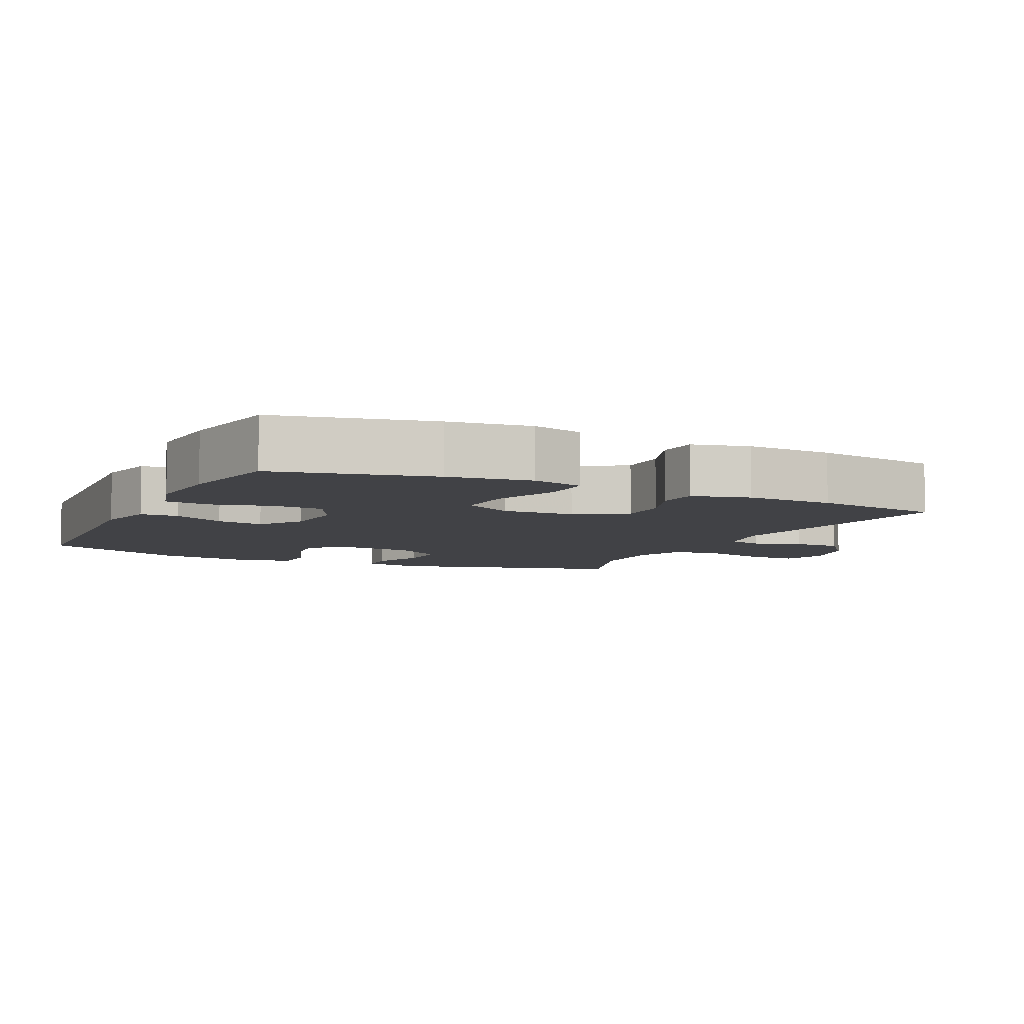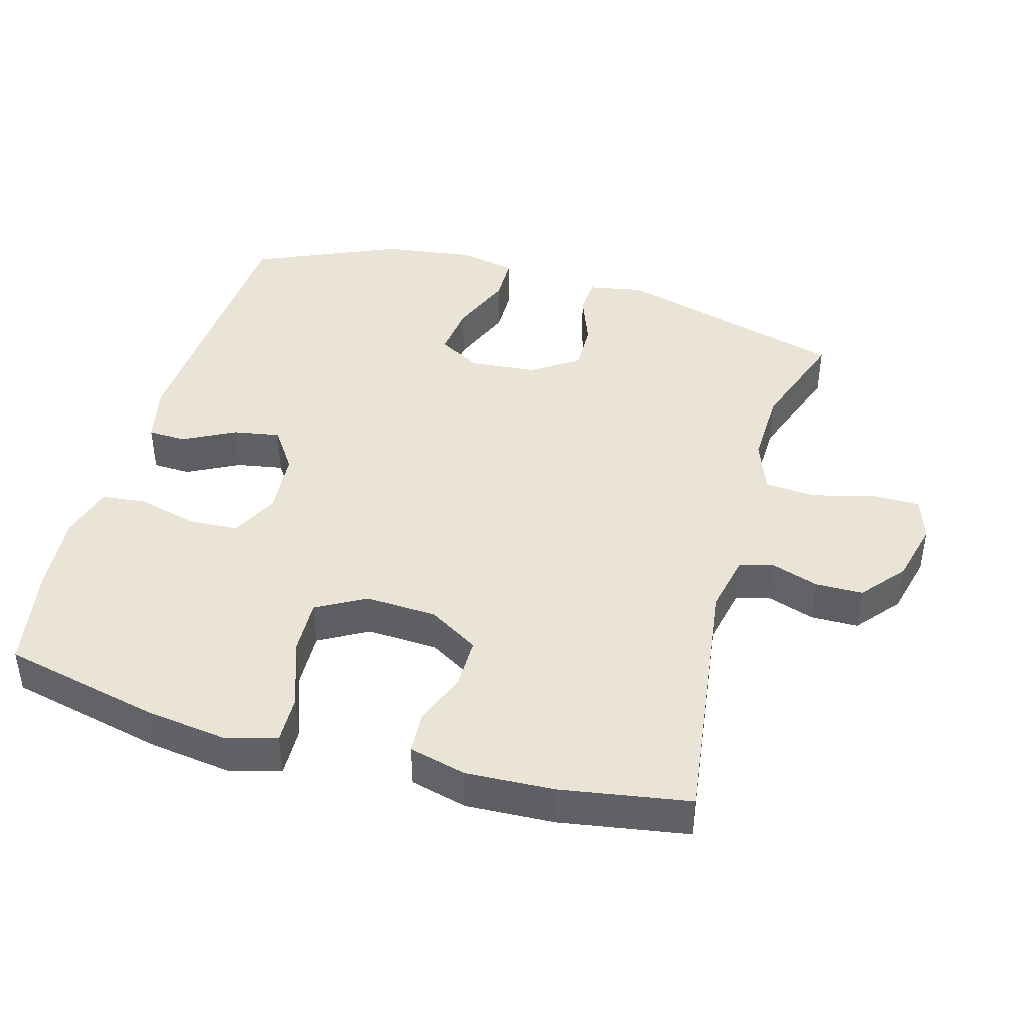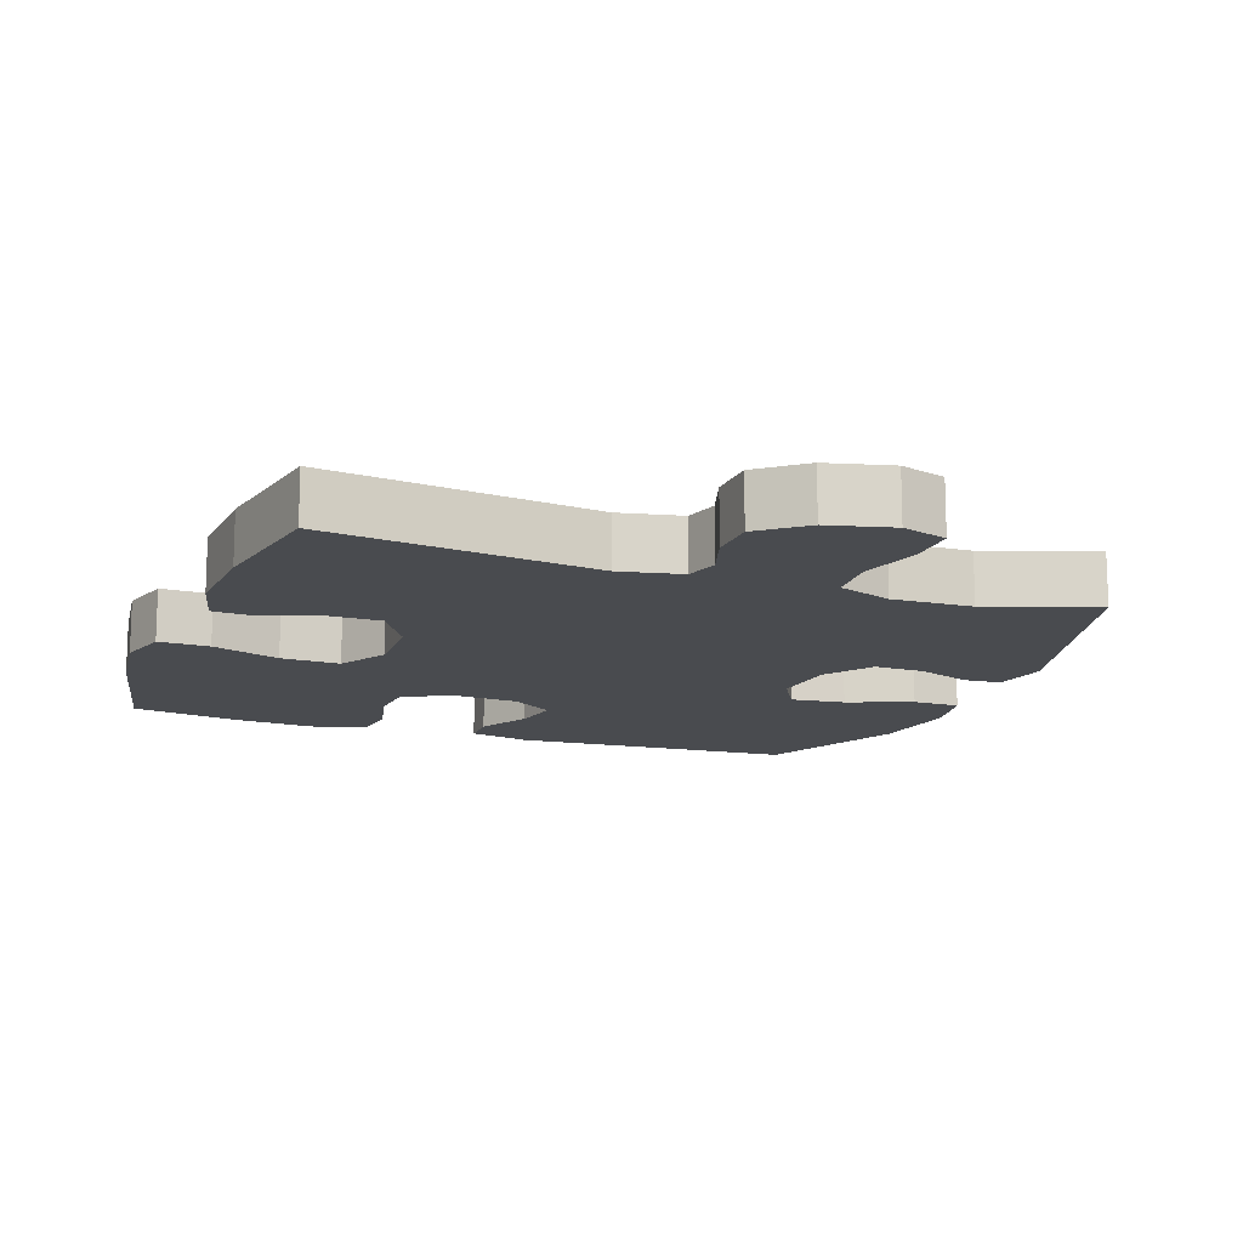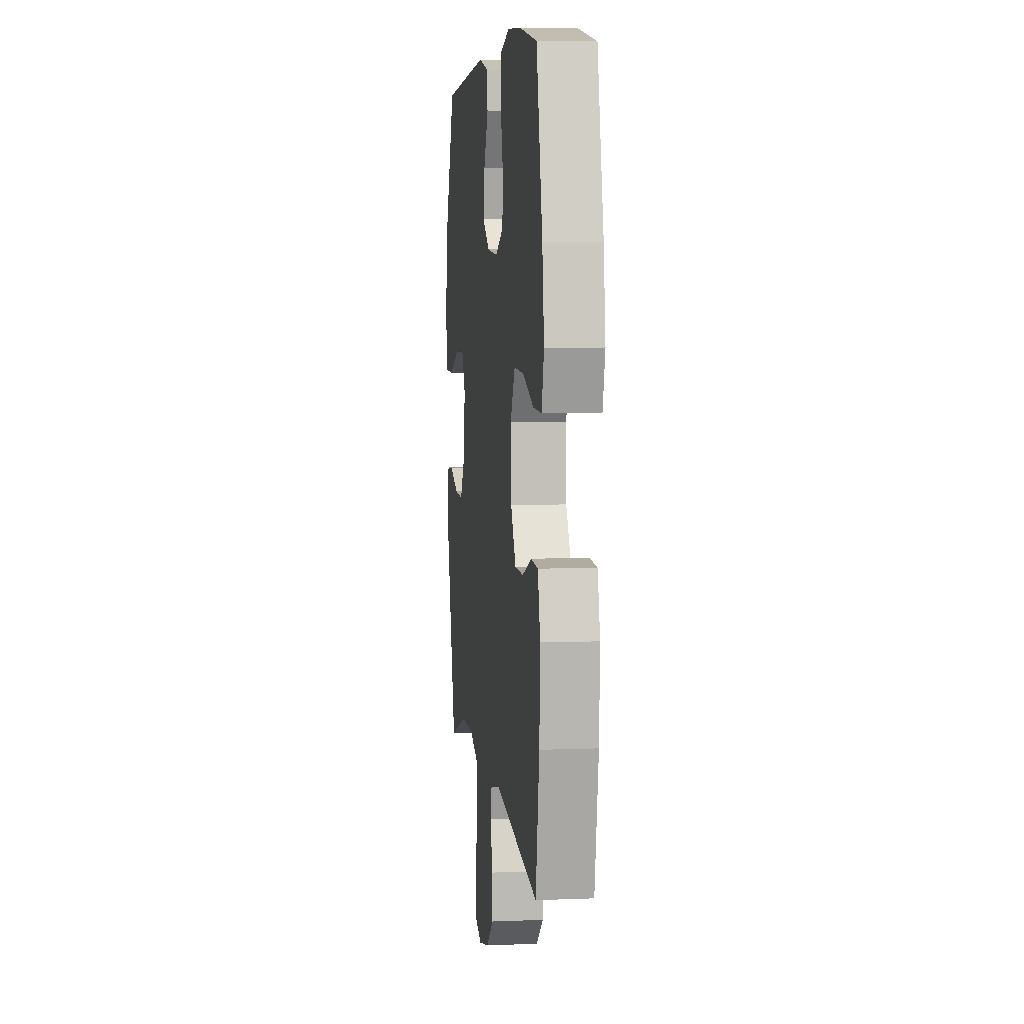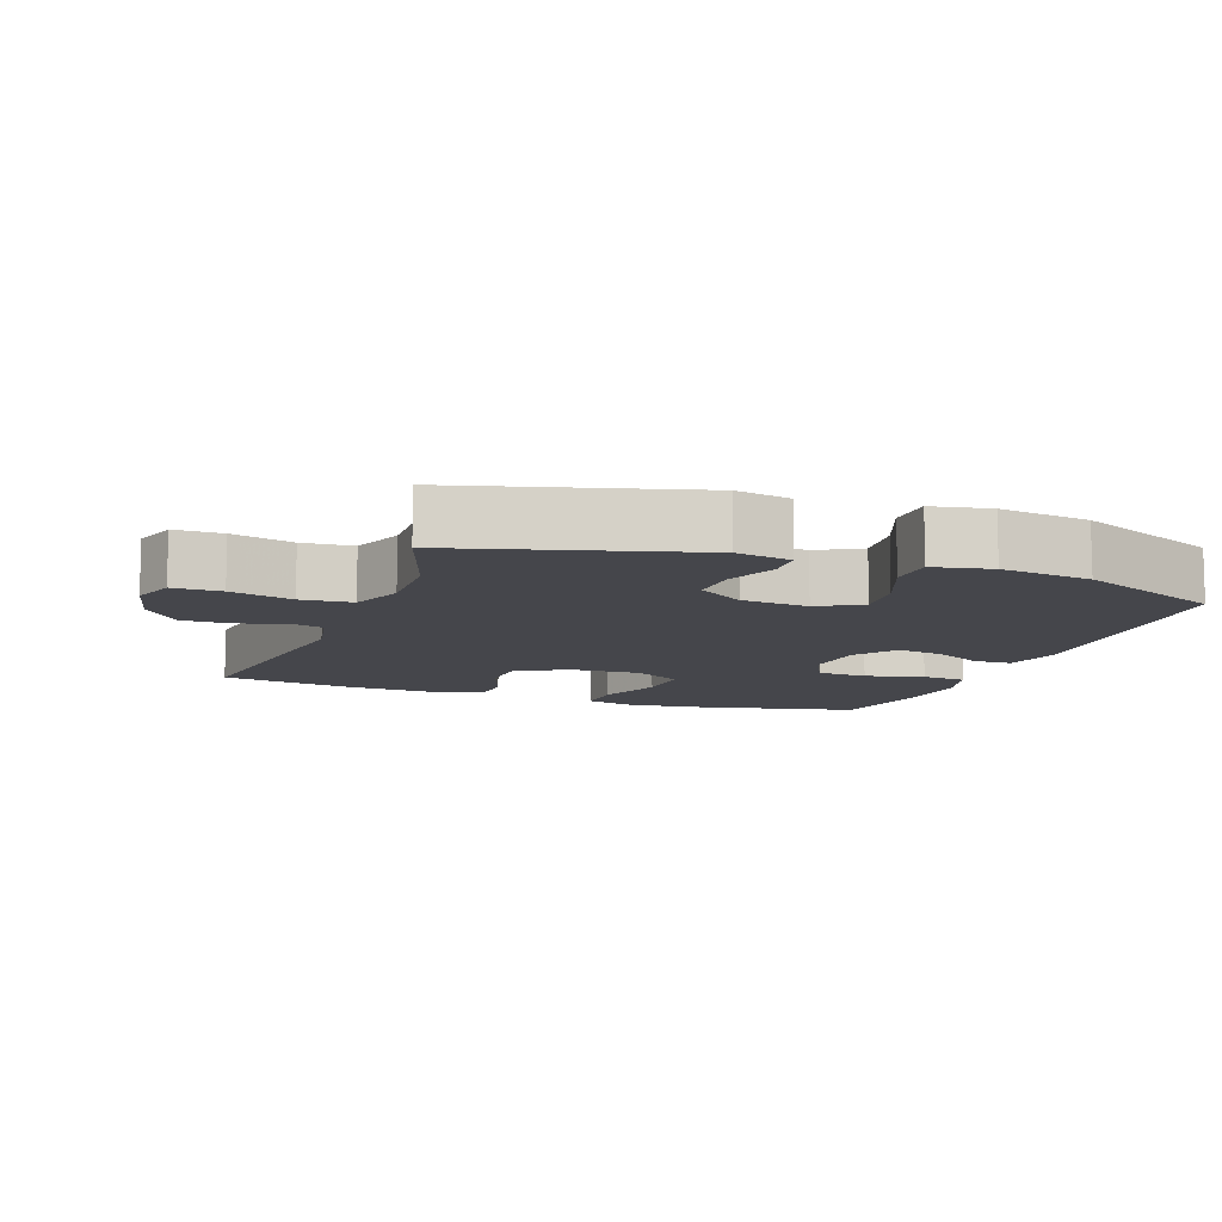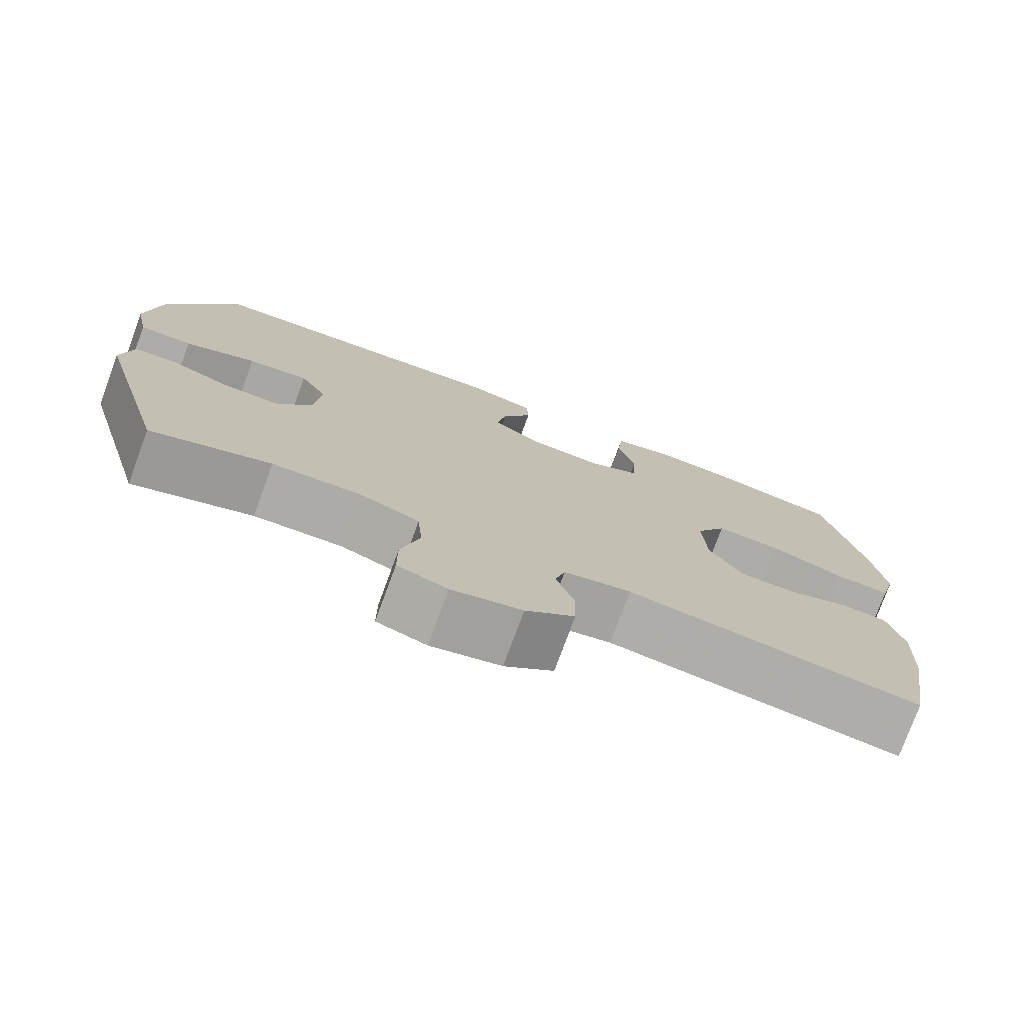
<metadata>
{"format":"obj","ext":"obj","renderer":"f3d","projection":"perspective","resolution":1024,"background":"white","views":[{"elev":-6.7,"azim":64.4,"up":"+Y"},{"elev":42.7,"azim":105.8,"up":"+Y"},{"elev":-13.9,"azim":159.6,"up":"+Y"},{"elev":6.2,"azim":83.1,"up":"+Z"},{"elev":-10.1,"azim":-110.1,"up":"+Y"},{"elev":-76.5,"azim":-20.2,"up":"+Z"}]}
</metadata>
<code>
v -0.5 0.07 -0.5
v -0.594 0.07 -0.163
v -0.579 0.07 -0.083
v -0.525 0.07 -0.08
v -0.448 0.07 -0.109
v -0.376 0.07 -0.111
v -0.33 0.07 -0.043
v -0.321 0.07 0.054
v -0.356 0.07 0.117
v -0.434 0.07 0.108
v -0.526 0.07 0.071
v -0.594 0.07 0.072
v -0.611 0.07 0.156
v -0.593 0.07 0.288
v -0.5 0.07 0.5
v -0.096 0.07 0.524
v -0.009 0.07 0.504
v -0.007 0.07 0.449
v -0.046 0.07 0.374
v -0.058 0.07 0.306
v 0.003 0.07 0.264
v 0.096 0.07 0.257
v 0.165 0.07 0.291
v 0.169 0.07 0.364
v 0.147 0.07 0.449
v 0.154 0.07 0.515
v 0.232 0.07 0.537
v 0.348 0.07 0.528
v 0.5 0.07 0.5
v 0.551 0.07 0.273
v 0.567 0.07 0.154
v 0.547 0.07 0.079
v 0.475 0.07 0.081
v 0.378 0.07 0.116
v 0.294 0.07 0.119
v 0.254 0.07 0.048
v 0.259 0.07 -0.056
v 0.303 0.07 -0.129
v 0.376 0.07 -0.129
v 0.456 0.07 -0.099
v 0.516 0.07 -0.103
v 0.537 0.07 -0.186
v 0.531 0.07 -0.313
v 0.5 0.07 -0.5
v 0.121 0.07 -0.449
v 0.034 0.07 -0.467
v 0.021 0.07 -0.516
v 0.044 0.07 -0.585
v 0.043 0.07 -0.654
v -0.02 0.07 -0.706
v -0.11 0.07 -0.728
v -0.174 0.07 -0.707
v -0.174 0.07 -0.637
v -0.15 0.07 -0.547
v -0.156 0.07 -0.473
v -0.233 0.07 -0.444
v -0.347 0.07 -0.447
v -0.5 0 -0.5
v -0.594 0 -0.163
v -0.579 0 -0.083
v -0.525 0 -0.08
v -0.448 0 -0.109
v -0.376 0 -0.111
v -0.33 0 -0.043
v -0.321 0 0.054
v -0.356 0 0.117
v -0.434 0 0.108
v -0.526 0 0.071
v -0.594 0 0.072
v -0.611 0 0.156
v -0.593 0 0.288
v -0.5 0 0.5
v -0.096 0 0.524
v -0.009 0 0.504
v -0.007 0 0.449
v -0.046 0 0.374
v -0.058 0 0.306
v 0.003 0 0.264
v 0.096 0 0.257
v 0.165 0 0.291
v 0.169 0 0.364
v 0.147 0 0.449
v 0.154 0 0.515
v 0.232 0 0.537
v 0.348 0 0.528
v 0.5 0 0.5
v 0.551 0 0.273
v 0.567 0 0.154
v 0.547 0 0.079
v 0.475 0 0.081
v 0.378 0 0.116
v 0.294 0 0.119
v 0.254 0 0.048
v 0.259 0 -0.056
v 0.303 0 -0.129
v 0.376 0 -0.129
v 0.456 0 -0.099
v 0.516 0 -0.103
v 0.537 0 -0.186
v 0.531 0 -0.313
v 0.5 0 -0.5
v 0.121 0 -0.449
v 0.034 0 -0.467
v 0.021 0 -0.516
v 0.044 0 -0.585
v 0.043 0 -0.654
v -0.02 0 -0.706
v -0.11 0 -0.728
v -0.174 0 -0.707
v -0.174 0 -0.637
v -0.15 0 -0.547
v -0.156 0 -0.473
v -0.233 0 -0.444
v -0.347 0 -0.447
f 51 52 53 54
f 51 54 55
f 50 51 55
f 47 48 49 50
f 47 50 55
f 46 47 55 56
f 42 43 44 45
f 42 45 46 56
f 39 40 41 42
f 38 39 42 56
f 31 32 33 34
f 31 34 35
f 30 31 35
f 29 30 35
f 28 29 35 36
f 24 25 26 27
f 23 24 27 28
f 16 17 18 19
f 16 19 20
f 15 16 20
f 14 15 20 21
f 10 11 12 13
f 9 10 13 14
f 2 3 4 5
f 57 1 2 5
f 57 5 6
f 37 38 56 57
f 36 37 57 6
f 23 28 36
f 22 23 36 6
f 9 14 21 22
f 8 9 22
f 7 8 22
f 6 7 22
f 111 110 109 108
f 112 111 108
f 112 108 107
f 107 106 105 104
f 112 107 104
f 113 112 104 103
f 102 101 100 99
f 113 103 102 99
f 99 98 97 96
f 113 99 96 95
f 91 90 89 88
f 92 91 88
f 92 88 87
f 92 87 86
f 93 92 86 85
f 84 83 82 81
f 85 84 81 80
f 76 75 74 73
f 77 76 73
f 77 73 72
f 78 77 72 71
f 70 69 68 67
f 71 70 67 66
f 62 61 60 59
f 62 59 58 114
f 63 62 114
f 114 113 95 94
f 63 114 94 93
f 93 85 80
f 63 93 80 79
f 79 78 71 66
f 79 66 65
f 79 65 64
f 79 64 63
f 1 58 59 2
f 2 59 60 3
f 3 60 61 4
f 4 61 62 5
f 5 62 63 6
f 6 63 64 7
f 7 64 65 8
f 8 65 66 9
f 9 66 67 10
f 10 67 68 11
f 11 68 69 12
f 12 69 70 13
f 13 70 71 14
f 14 71 72 15
f 15 72 73 16
f 16 73 74 17
f 17 74 75 18
f 18 75 76 19
f 19 76 77 20
f 20 77 78 21
f 21 78 79 22
f 22 79 80 23
f 23 80 81 24
f 24 81 82 25
f 25 82 83 26
f 26 83 84 27
f 27 84 85 28
f 28 85 86 29
f 29 86 87 30
f 30 87 88 31
f 31 88 89 32
f 32 89 90 33
f 33 90 91 34
f 34 91 92 35
f 35 92 93 36
f 36 93 94 37
f 37 94 95 38
f 38 95 96 39
f 39 96 97 40
f 40 97 98 41
f 41 98 99 42
f 42 99 100 43
f 43 100 101 44
f 44 101 102 45
f 45 102 103 46
f 46 103 104 47
f 47 104 105 48
f 48 105 106 49
f 49 106 107 50
f 50 107 108 51
f 51 108 109 52
f 52 109 110 53
f 53 110 111 54
f 54 111 112 55
f 55 112 113 56
f 56 113 114 57
f 57 114 58 1

</code>
